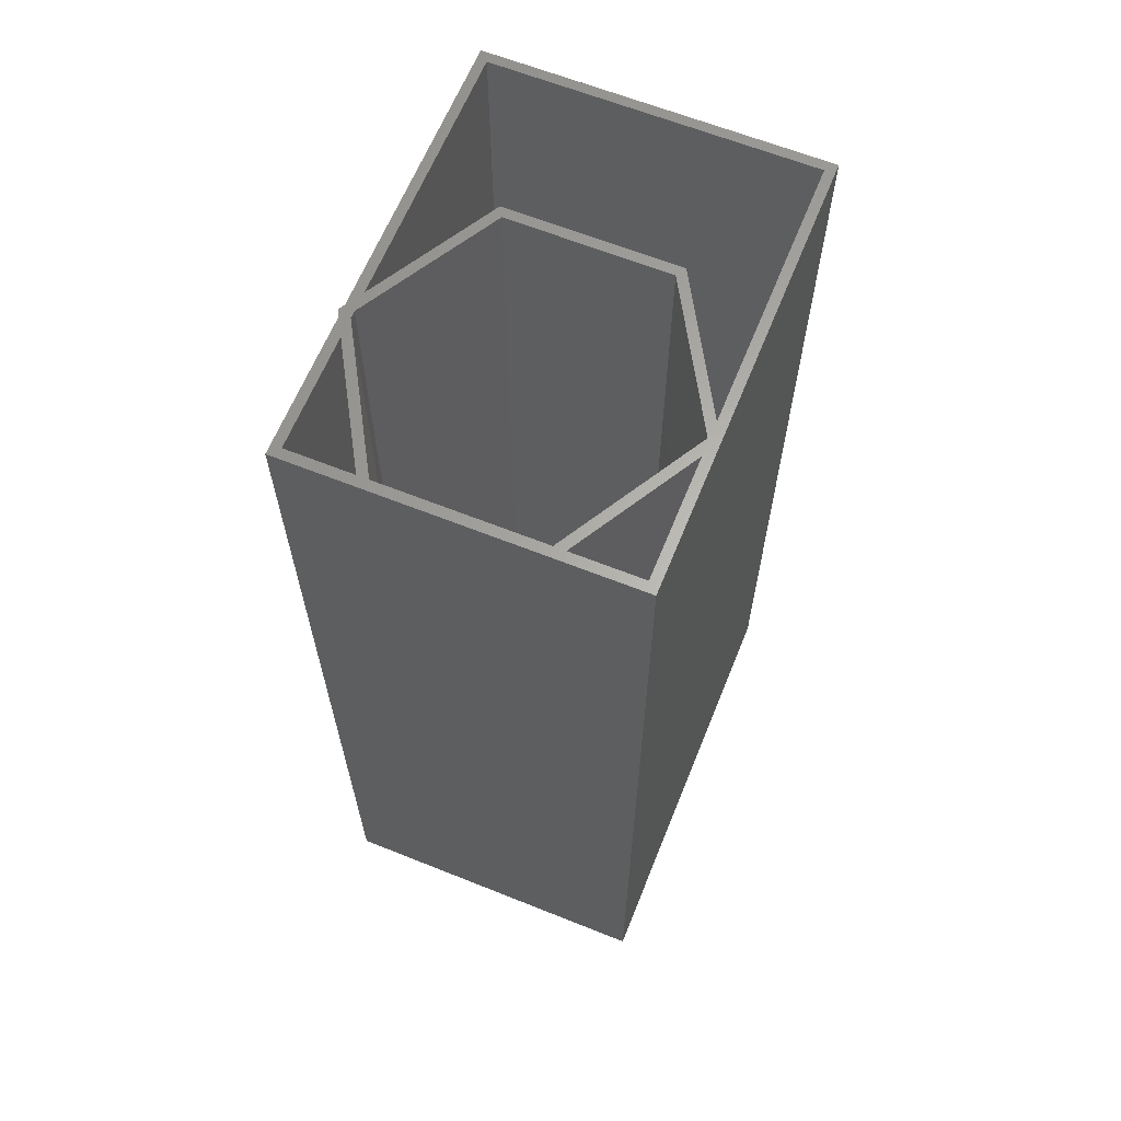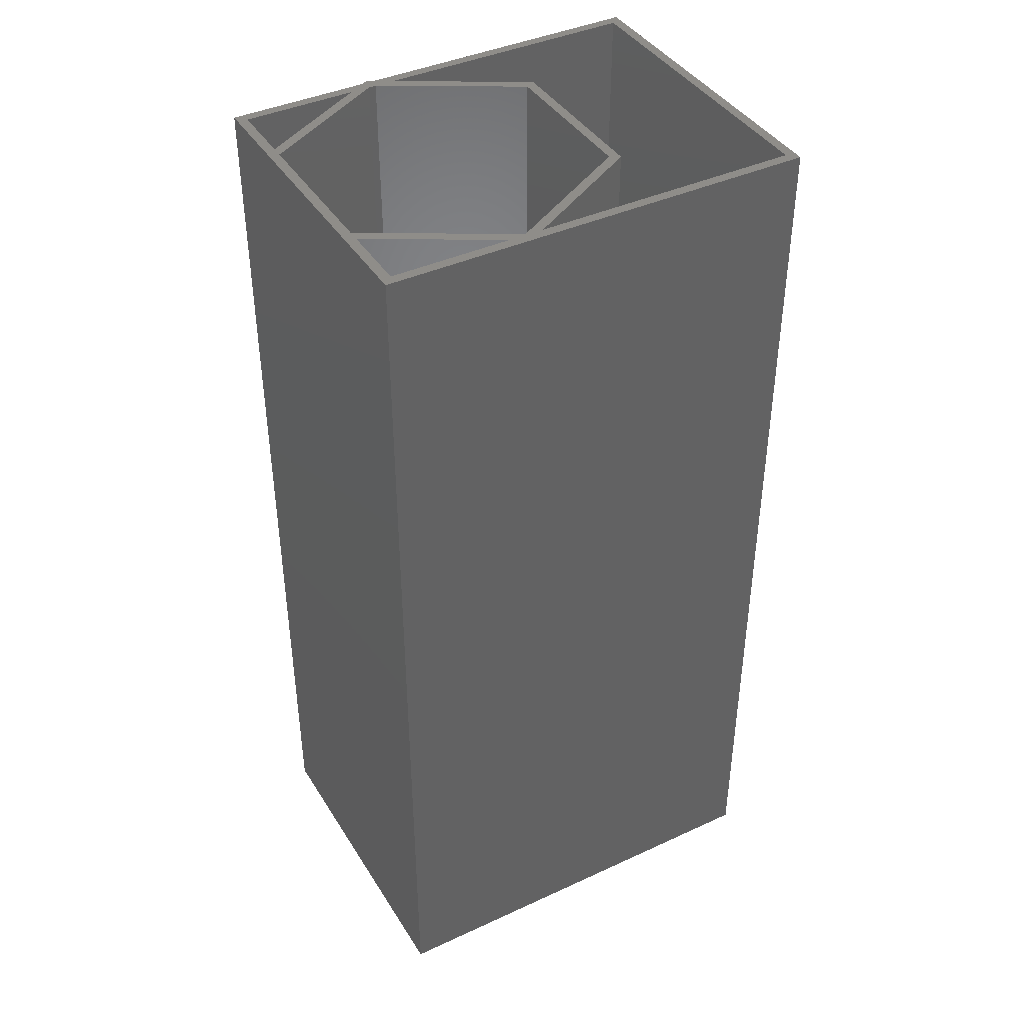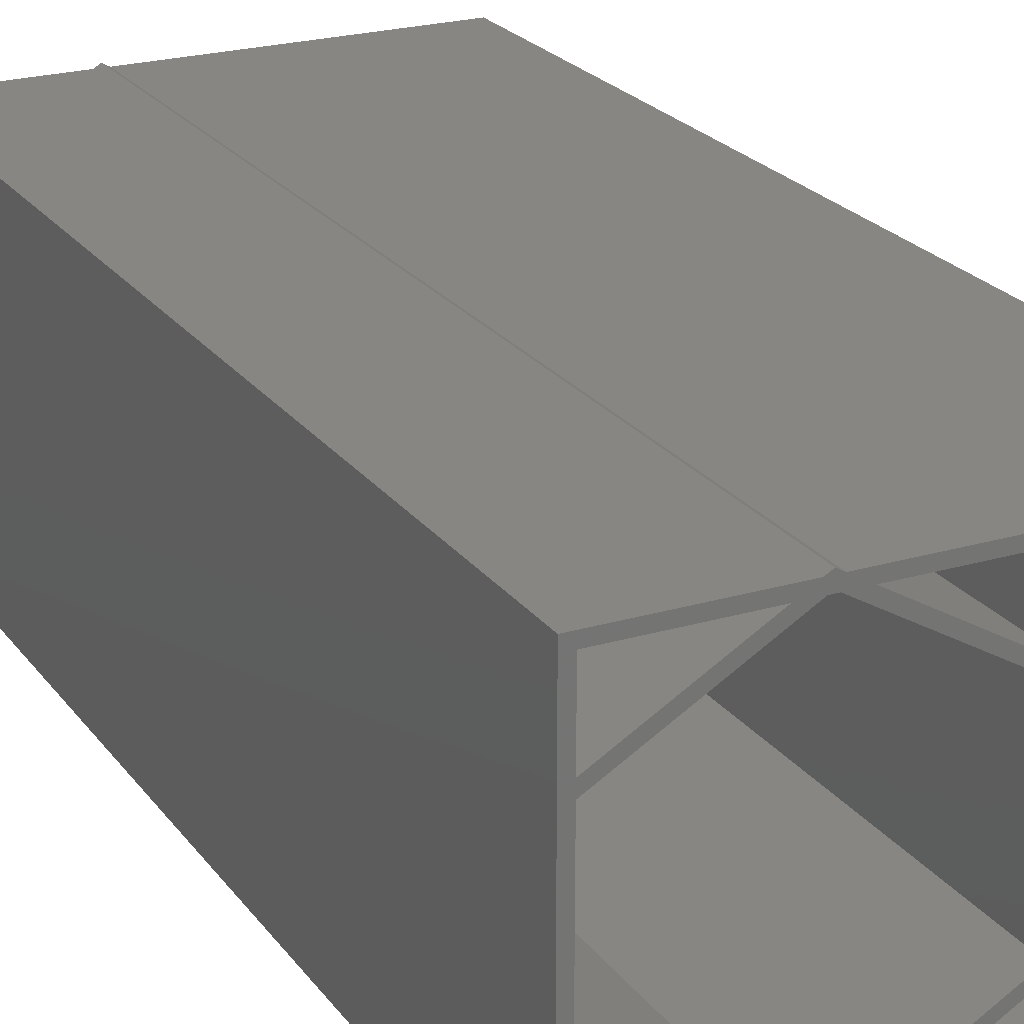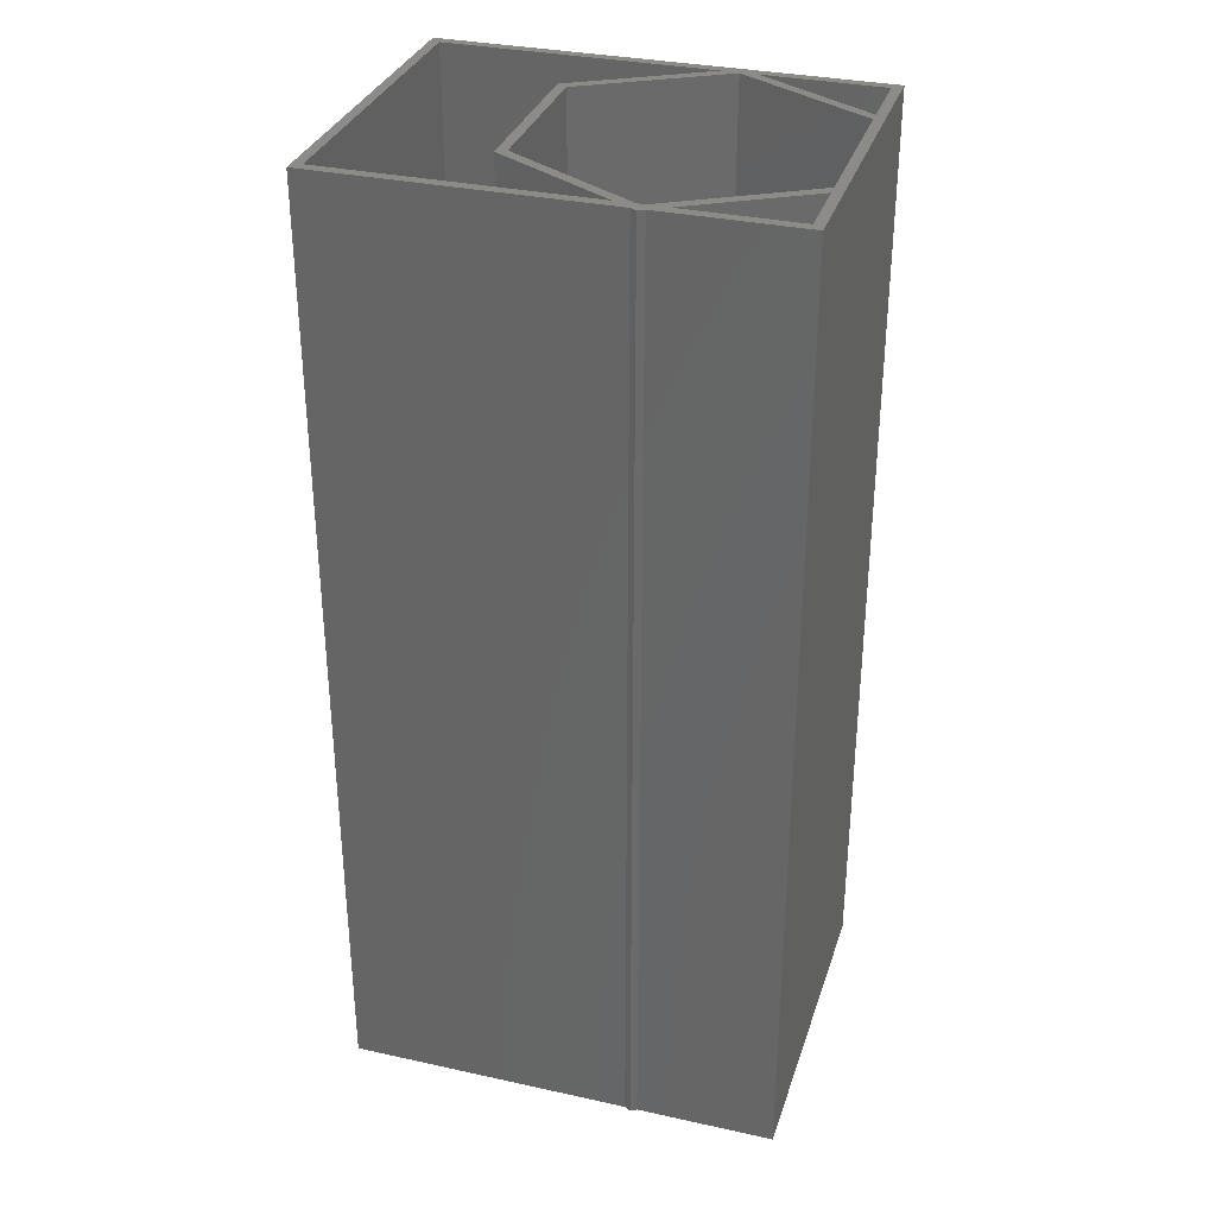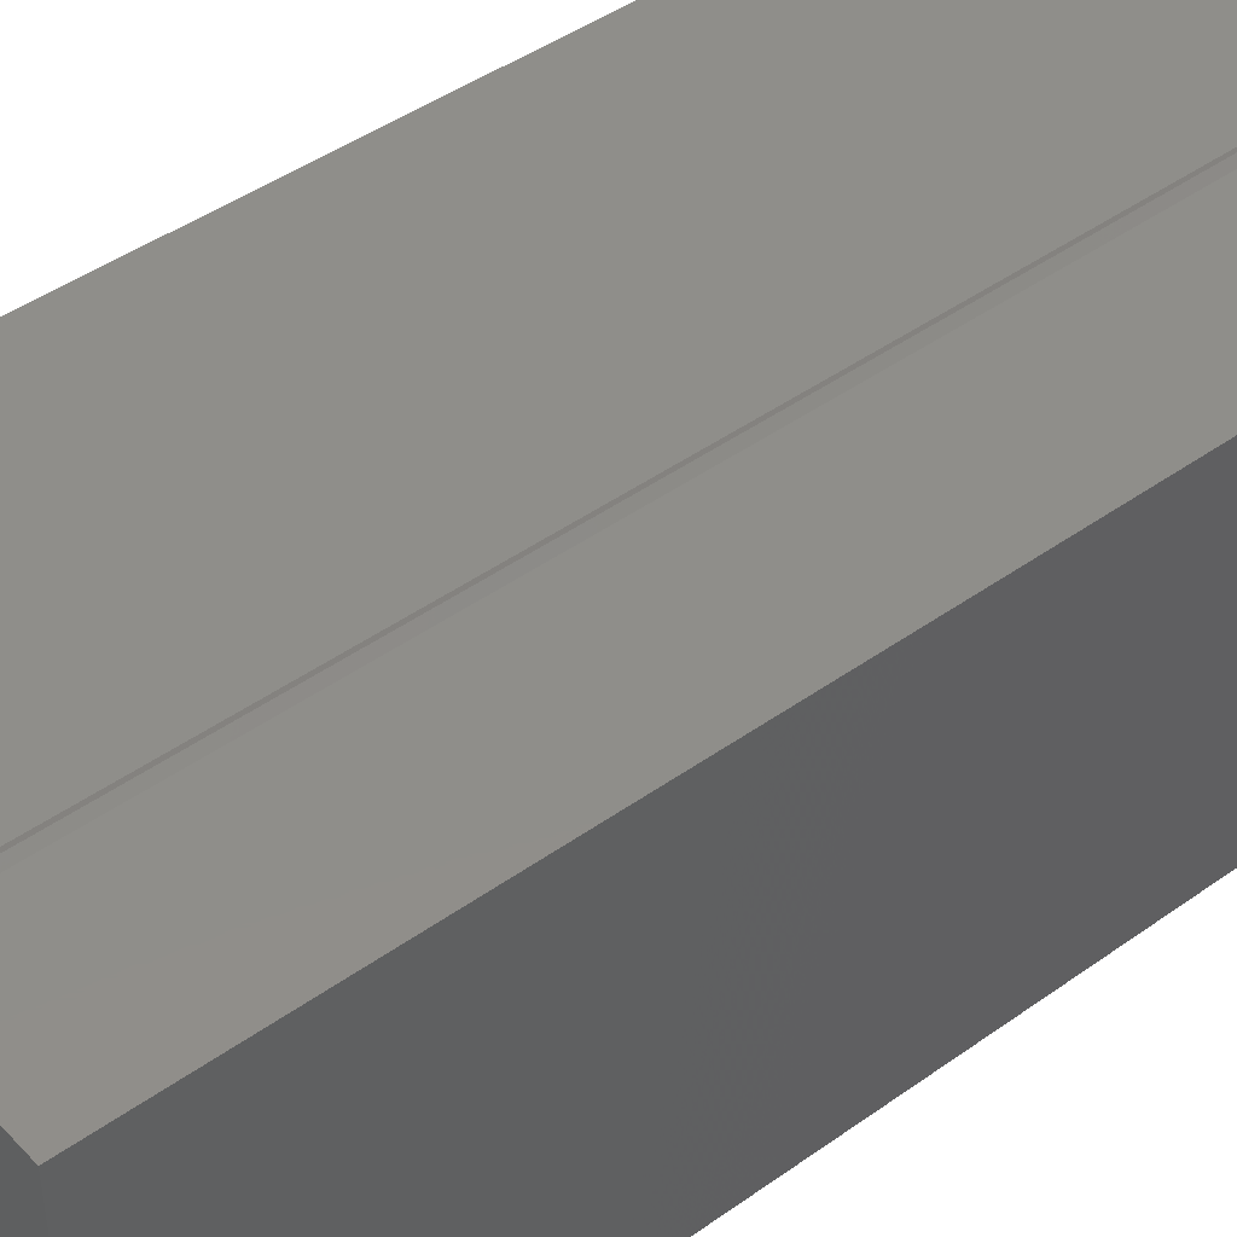
<metadata>
{"format":"stl","ext":"stl","renderer":"f3d","projection":"perspective","resolution":1024,"background":"white","views":[{"elev":63.8,"azim":-68.0,"up":"+Z"},{"elev":41.0,"azim":-29.3,"up":"+Z"},{"elev":23.0,"azim":-26.8,"up":"+Y"},{"elev":32.7,"azim":-163.1,"up":"+Z"},{"elev":44.4,"azim":-129.8,"up":"+Y"}]}
</metadata>
<code>
# stl→obj: 54 verts, 104 faces
v 0.7798 20.55 0
v 2.526e-07 21 120
v 0.7798 20.55 120
v 2.526e-07 21 0
v 18.19 10.5 1.23
v 2.91 19.32 120
v 18.19 10.5 120
v 2.91 19.32 1.23
v -0.7798 20.55 120
v -0.7798 20.55 0
v -2.91 19.32 1.23
v -16.96 11.21 120
v -2.91 19.32 120
v -16.96 11.21 1.23
v -18.19 20.55 120
v -16.96 19.32 120
v -16.96 9.79 120
v -18.19 -10.5 120
v -16.96 -9.79 120
v -16.96 -11.21 120
v -2.13 -19.77 120
v 2.801e-07 -19.58 120
v 36.68 20.55 120
v 35.45 19.32 120
v 36.68 -21 120
v 35.45 -19.77 120
v 2.13 -19.77 120
v -18.19 -21 120
v -16.96 -19.77 120
v 16.96 9.79 120
v 18.19 -10.5 120
v 0.4502 19.32 120
v -0.4502 19.32 120
v 16.96 -9.79 120
v 18.19 -10.5 1.23
v 36.68 -21 0
v 36.68 20.55 0
v -18.19 -10.5 0
v -18.19 -21 0
v -18.19 20.55 0
v 2.13 -19.77 1.23
v -16.96 -11.21 1.23
v -2.13 -19.77 1.23
v 0.4502 19.32 1.23
v 16.96 9.79 1.23
v -16.96 9.79 1.23
v -16.96 -9.79 1.23
v -0.4502 19.32 1.23
v -16.96 -19.77 1.23
v 35.45 19.32 1.23
v 35.45 -19.77 1.23
v -16.96 19.32 1.23
v 16.96 -9.79 1.23
v 2.801e-07 -19.58 1.23
f 1 2 3
f 2 1 4
f 5 6 7
f 6 5 8
f 4 9 2
f 9 4 10
f 11 12 13
f 12 11 14
f 15 13 9
f 15 12 16
f 12 15 17
f 17 18 19
f 19 18 20
f 17 15 18
f 13 15 16
f 19 21 22
f 21 19 20
f 23 24 25
f 23 6 24
f 6 23 3
f 26 25 24
f 27 25 26
f 21 27 22
f 28 27 21
f 28 21 29
f 20 18 29
f 27 28 25
f 28 29 18
f 7 30 31
f 6 30 7
f 32 6 3
f 6 32 30
f 2 32 3
f 2 33 32
f 9 33 2
f 13 33 9
f 17 13 12
f 13 17 33
f 34 31 30
f 34 27 31
f 27 34 22
f 31 5 7
f 5 31 35
f 36 1 37
f 38 1 36
f 1 10 4
f 38 36 39
f 1 38 10
f 10 38 40
f 41 31 27
f 31 41 35
f 42 21 20
f 21 42 43
f 44 30 32
f 30 44 45
f 19 46 17
f 46 19 47
f 46 33 17
f 33 46 48
f 43 42 49
f 35 50 5
f 5 50 8
f 50 35 51
f 51 35 41
f 11 52 14
f 44 53 45
f 44 54 53
f 48 54 44
f 47 48 46
f 48 47 54
f 53 22 34
f 22 53 54
f 54 19 22
f 19 54 47
f 53 30 45
f 30 53 34
f 39 18 38
f 18 39 28
f 38 15 40
f 15 38 18
f 25 37 23
f 37 25 36
f 37 3 23
f 3 37 1
f 10 15 9
f 15 10 40
f 39 25 28
f 25 39 36
f 29 42 20
f 42 29 49
f 12 52 16
f 52 12 14
f 51 24 50
f 24 51 26
f 8 24 6
f 24 8 50
f 52 13 16
f 13 52 11
f 48 32 33
f 32 48 44
f 43 29 21
f 29 43 49
f 51 27 26
f 27 51 41

</code>
